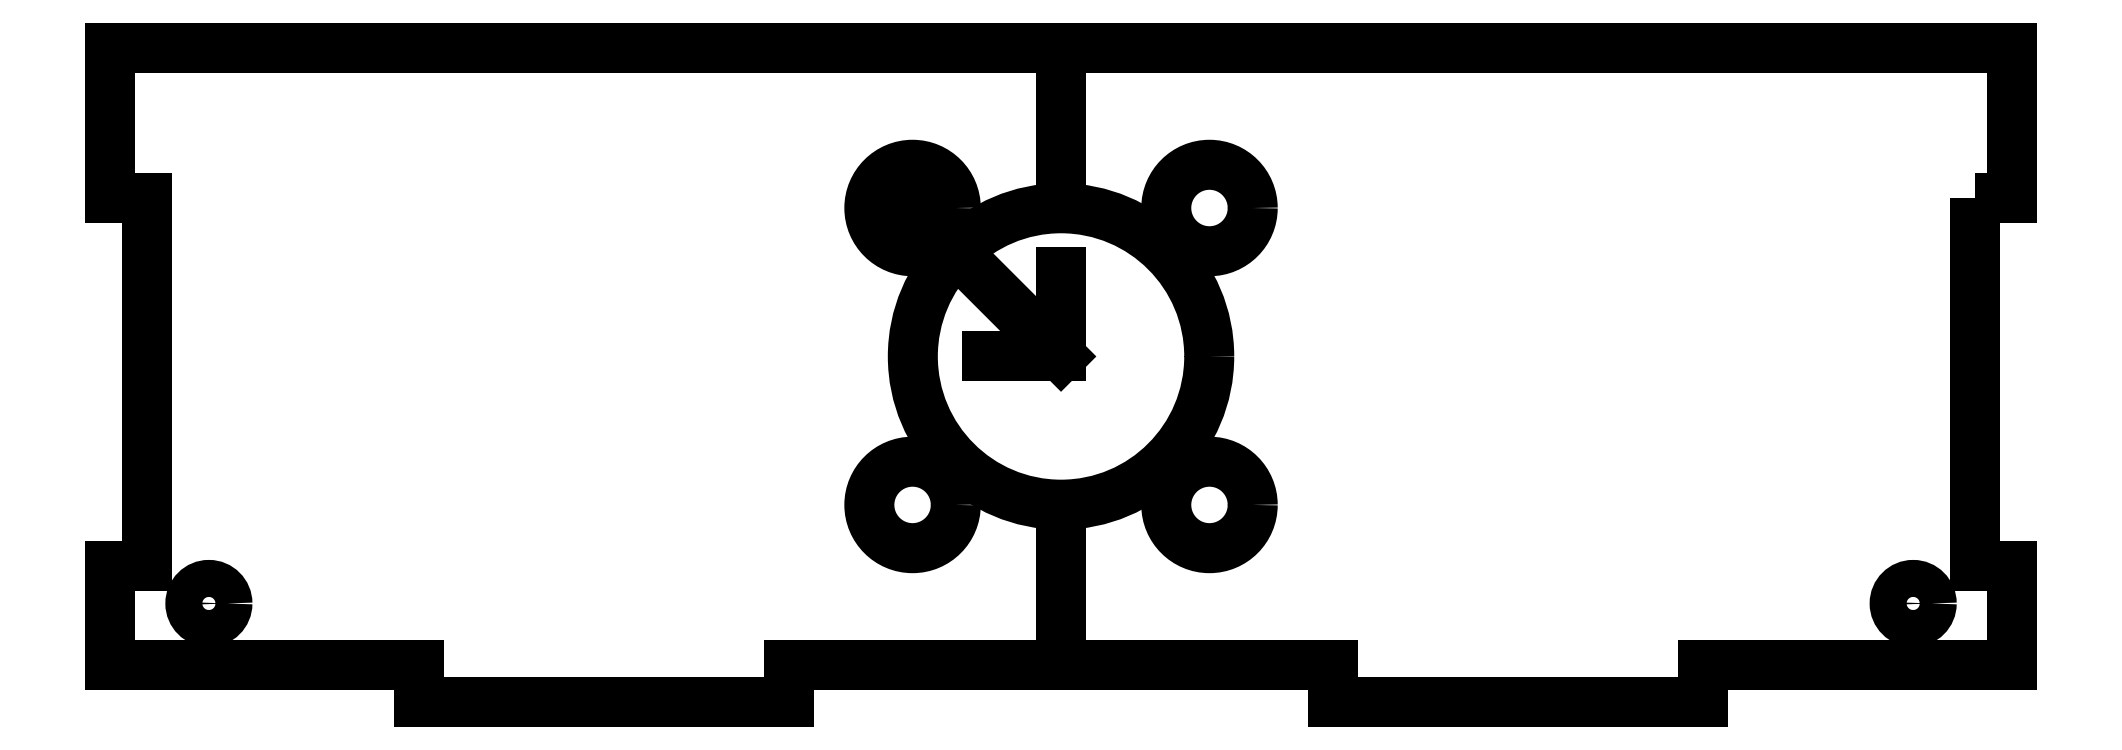
<metadata>
{"format":"dxf","ext":"dxf","renderer":"ezdxf+matplotlib","layout":"modelspace","background":"white","min_lineweight":24,"dpi":150}
</metadata>
<code>
0
SECTION
2
ENTITIES
0
CIRCLE
8
0
10
77
20
25
30
0
40
12
210
0
220
0
230
1
0
LWPOLYLINE
8
0
90
20
70
1
43
0
10
151
20
37.8
10
151
20
8
10
154
20
8
10
154
20
0
10
129
20
0
10
129
20
-3
10
99
20
-3
10
99
20
0
10
55
20
0
10
55
20
-3
10
25
20
-3
10
25
20
2.311e-32
10
0
20
0
10
0
20
8
10
3
20
8
10
3
20
37.8
10
0
20
37.8
10
0
20
50
10
154
20
50
10
154
20
37.8
0
LINE
8
0
10
77
20
25
30
0
11
70.99
21
25
31
0
0
CIRCLE
8
0
10
64.98
20
37.02
30
0
40
3.5
210
0
220
0
230
1
0
CIRCLE
8
0
10
146
20
5
30
0
40
1.5
210
0
220
0
230
1
0
CIRCLE
8
0
10
89.02
20
12.98
30
0
40
3.5
210
0
220
0
230
1
0
CIRCLE
8
0
10
64.98
20
12.98
30
0
40
3.5
210
0
220
0
230
1
0
CIRCLE
8
0
10
89.02
20
37.02
30
0
40
3.5
210
0
220
0
230
1
0
LINE
8
0
10
77
20
25
30
0
11
77
21
31.84
31
0
0
LINE
8
0
10
77
20
25
30
0
11
64.98
21
37.02
31
0
0
CIRCLE
8
0
10
8
20
5
30
0
40
1.5
210
0
220
0
230
1
0
LINE
8
0
10
77
20
50
30
0
11
77
21
37
31
0
0
LINE
8
0
10
77
20
13
30
0
11
77
21
0
31
0
0
ENDSEC
0
EOF

</code>
